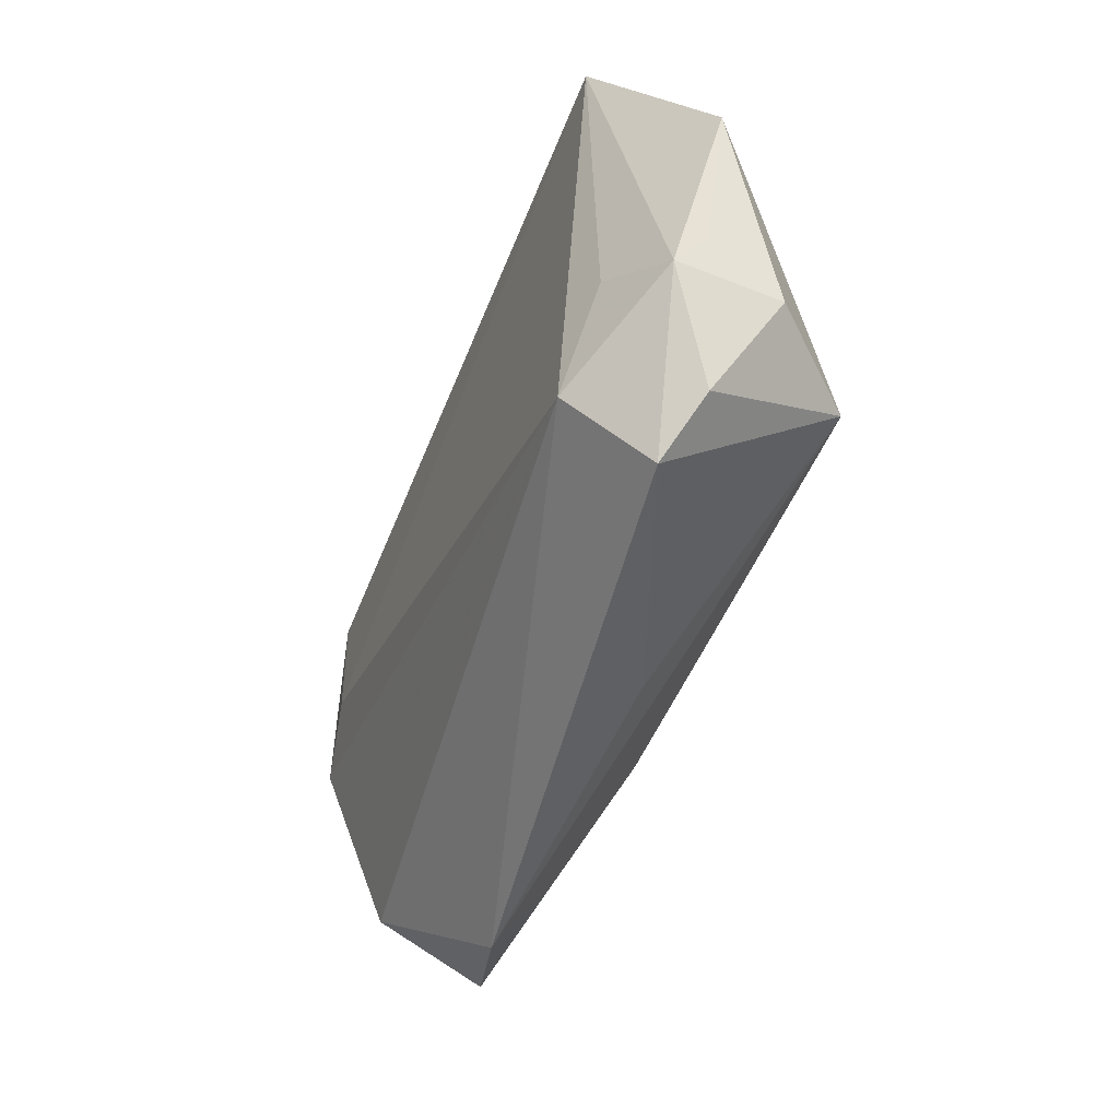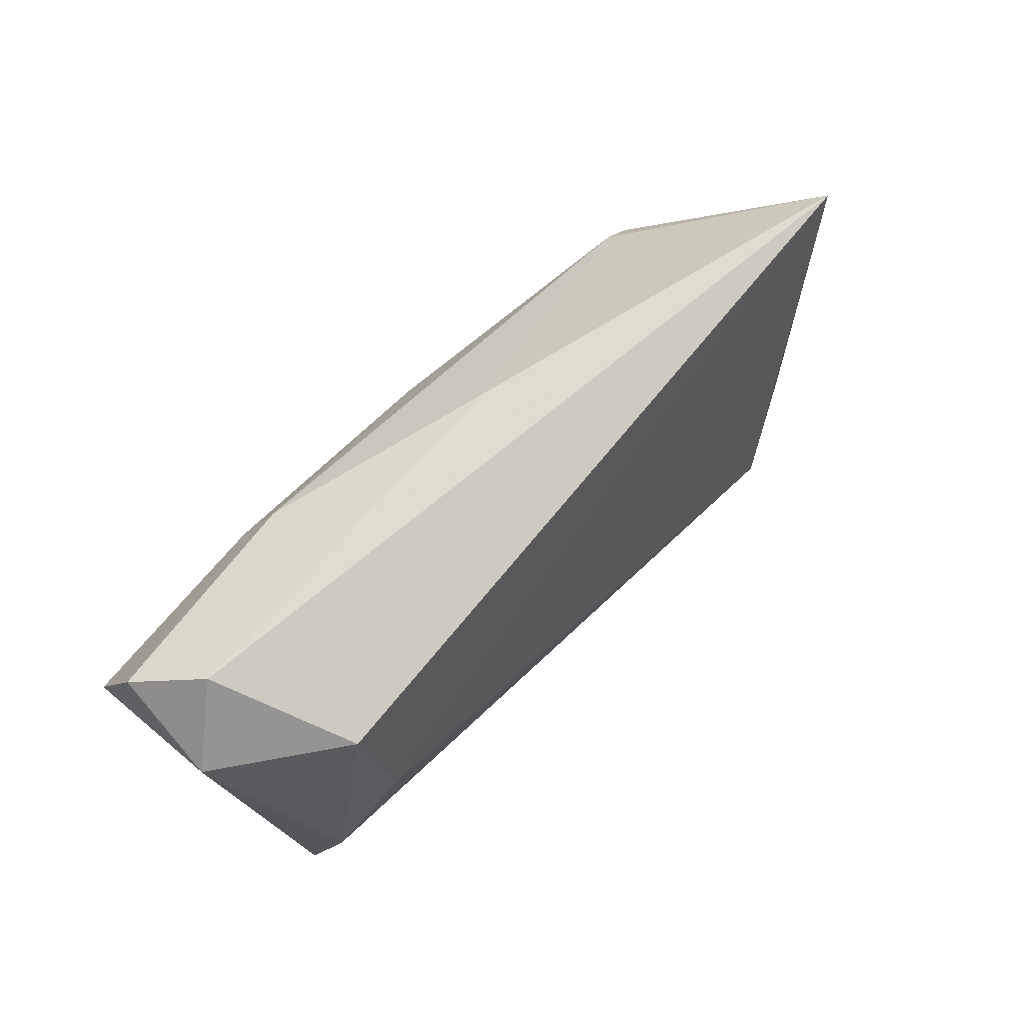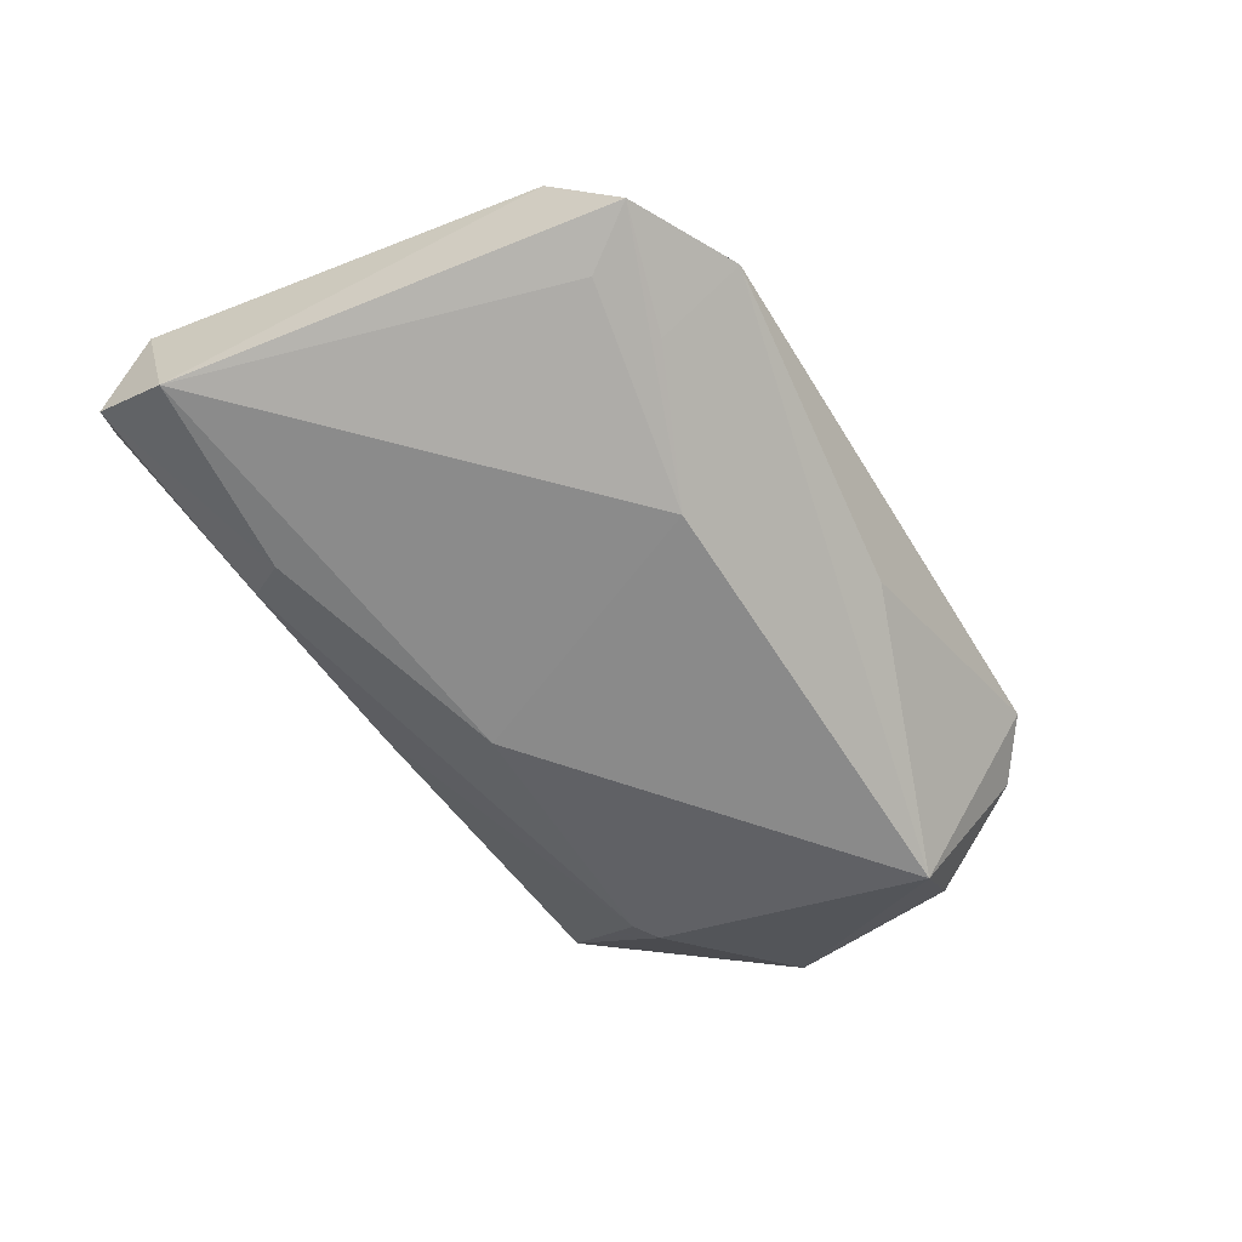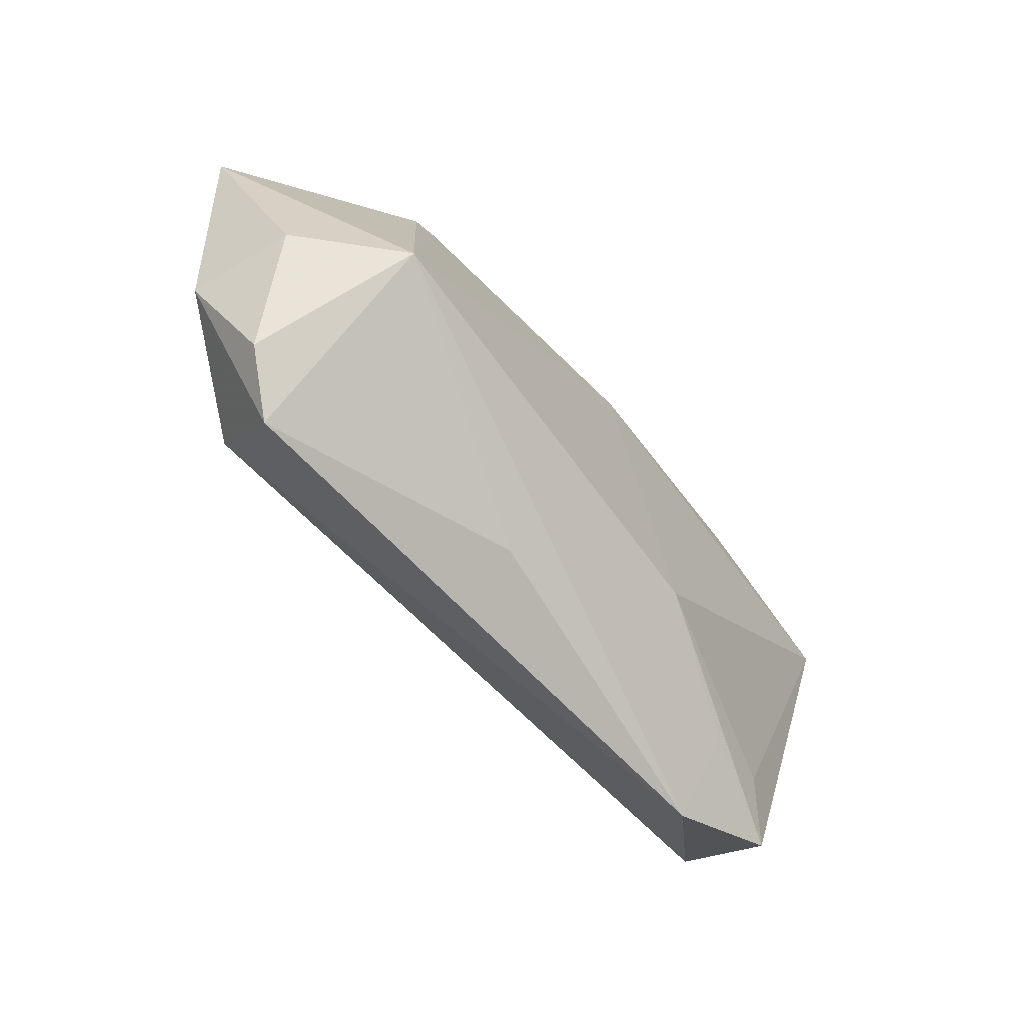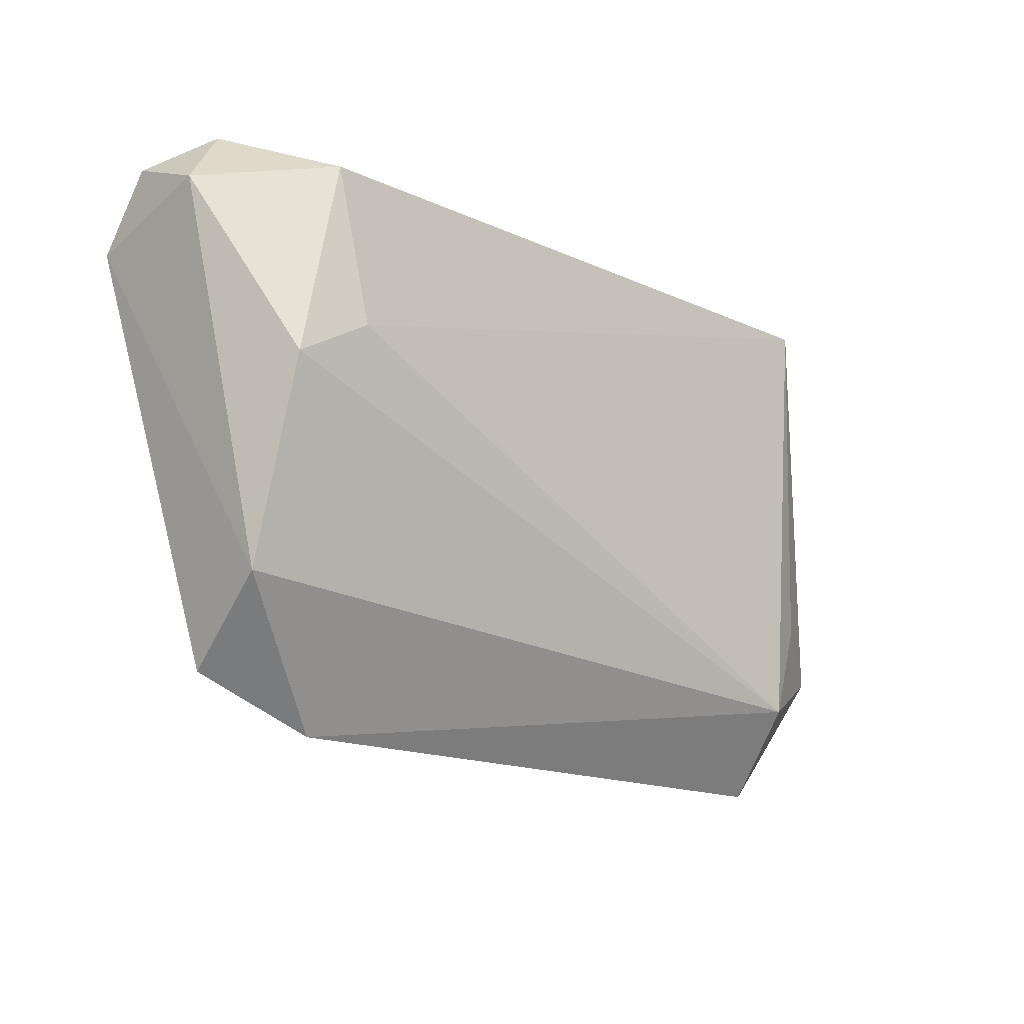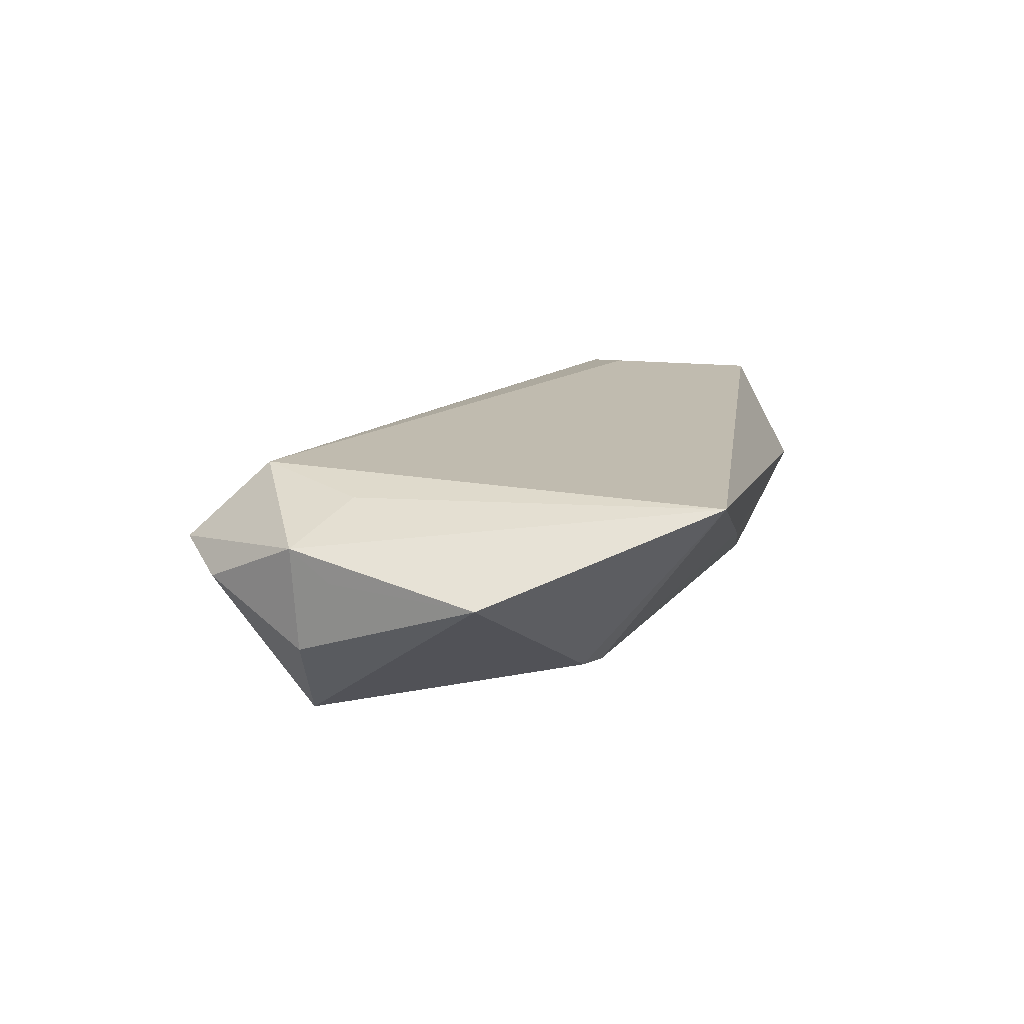
<metadata>
{"format":"obj","ext":"obj","renderer":"f3d","projection":"perspective","resolution":1024,"background":"white","views":[{"elev":-50.7,"azim":67.4,"up":"+Y"},{"elev":62.0,"azim":-51.9,"up":"+Y"},{"elev":-63.9,"azim":-57.5,"up":"+Z"},{"elev":-61.1,"azim":124.2,"up":"+Y"},{"elev":-19.4,"azim":-47.7,"up":"+Y"},{"elev":16.1,"azim":102.4,"up":"+Z"}]}
</metadata>
<code>
v 0.04601 -0.01948 -0.01589
v 0.04084 -0.02637 0.01592
v -0.04936 0.001183 0.01297
v -0.05625 0.03073 -0.01061
v 0.0009399 0.01501 -0.01669
v -0.03978 -0.02528 -0.01139
v -0.03025 -0.03898 -0.004834
v 0.0119 -0.03312 -0.006713
v 0.04797 -0.01275 0.0138
v -0.05798 0.02492 0.001353
v -0.0007033 0.03121 -0.002271
v -0.02882 0.02861 -0.01282
v -0.02966 -0.028 -0.01175
v 0.03921 0.01538 -0.009634
v -0.04034 0.006849 0.0148
v -0.05112 0.03431 -0.002222
v -0.01209 -0.0197 -0.01669
v -0.04786 -0.02358 0.004366
v 0.03575 0.01718 -0.009959
v -0.04462 -0.0328 -0.008803
v 0.05672 -0.01847 0.009259
v -0.04475 0.02689 0.0139
v 0.05611 -0.01781 -0.004141
v 0.05778 -0.01311 0.005422
v -0.05637 0.02073 -0.01669
v 0.05072 -0.03116 0.003031
v 0.04816 0.03431 0.01516
v 0.06235 0.006345 0.004755
v 0.04387 -0.03684 0.006029
v -0.03141 0.02334 -0.01601
f 7 2 18
f 25 18 10
f 9 27 2
f 14 27 28
f 29 2 7
f 26 29 1
f 1 14 28
f 10 22 16
f 16 22 27
f 21 9 2
f 2 29 21
f 21 29 26
f 28 27 21
f 27 9 21
f 17 25 5
f 5 1 17
f 17 1 7
f 7 13 17
f 8 29 7
f 7 1 8
f 8 1 29
f 23 1 28
f 26 1 23
f 23 21 26
f 3 18 2
f 10 18 3
f 3 22 10
f 4 25 10
f 10 16 4
f 20 13 7
f 7 18 20
f 18 25 20
f 20 17 13
f 28 21 24
f 24 23 28
f 21 23 24
f 15 3 2
f 22 3 15
f 2 27 15
f 27 22 15
f 12 4 16
f 25 17 6
f 6 20 25
f 17 20 6
f 25 4 30
f 4 12 30
f 5 25 30
f 30 12 5
f 5 12 19
f 19 1 5
f 14 1 19
f 27 14 19
f 27 19 11
f 11 19 12
f 11 16 27
f 11 12 16

</code>
